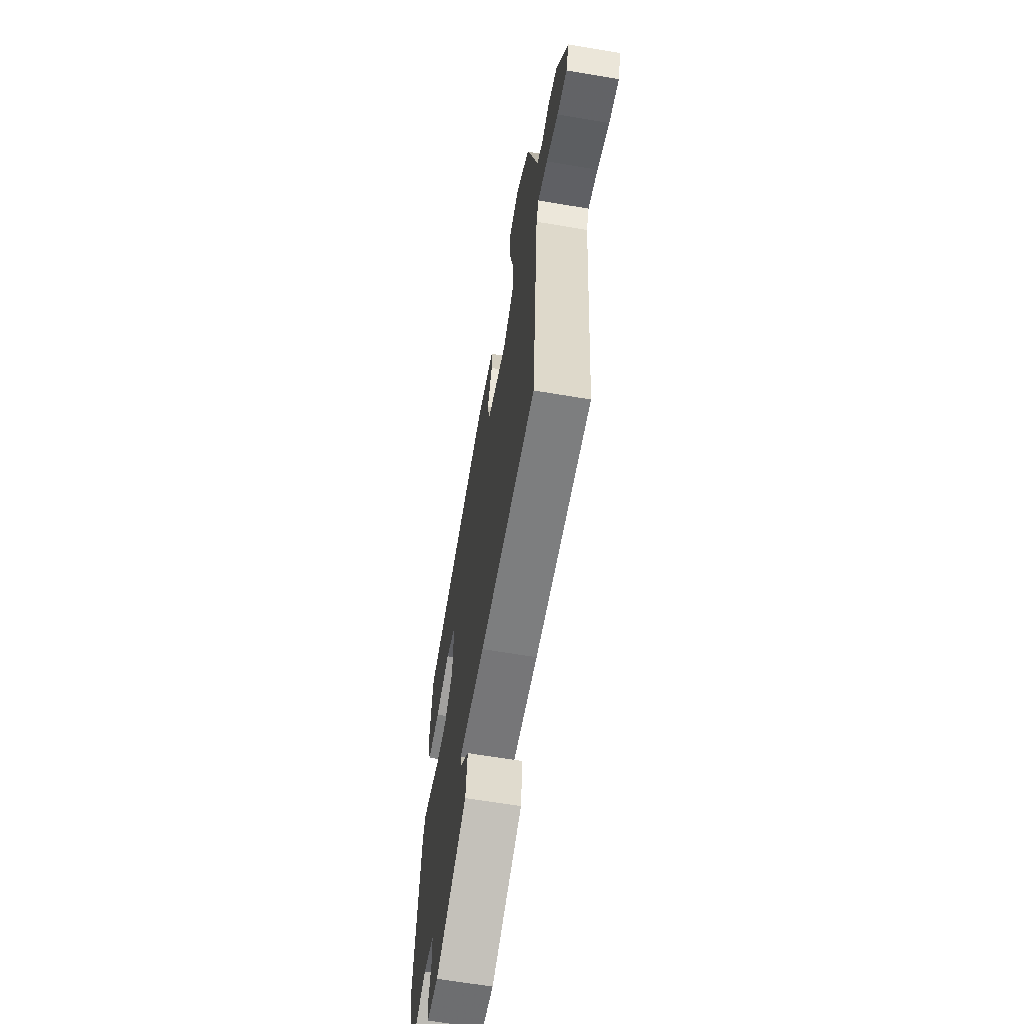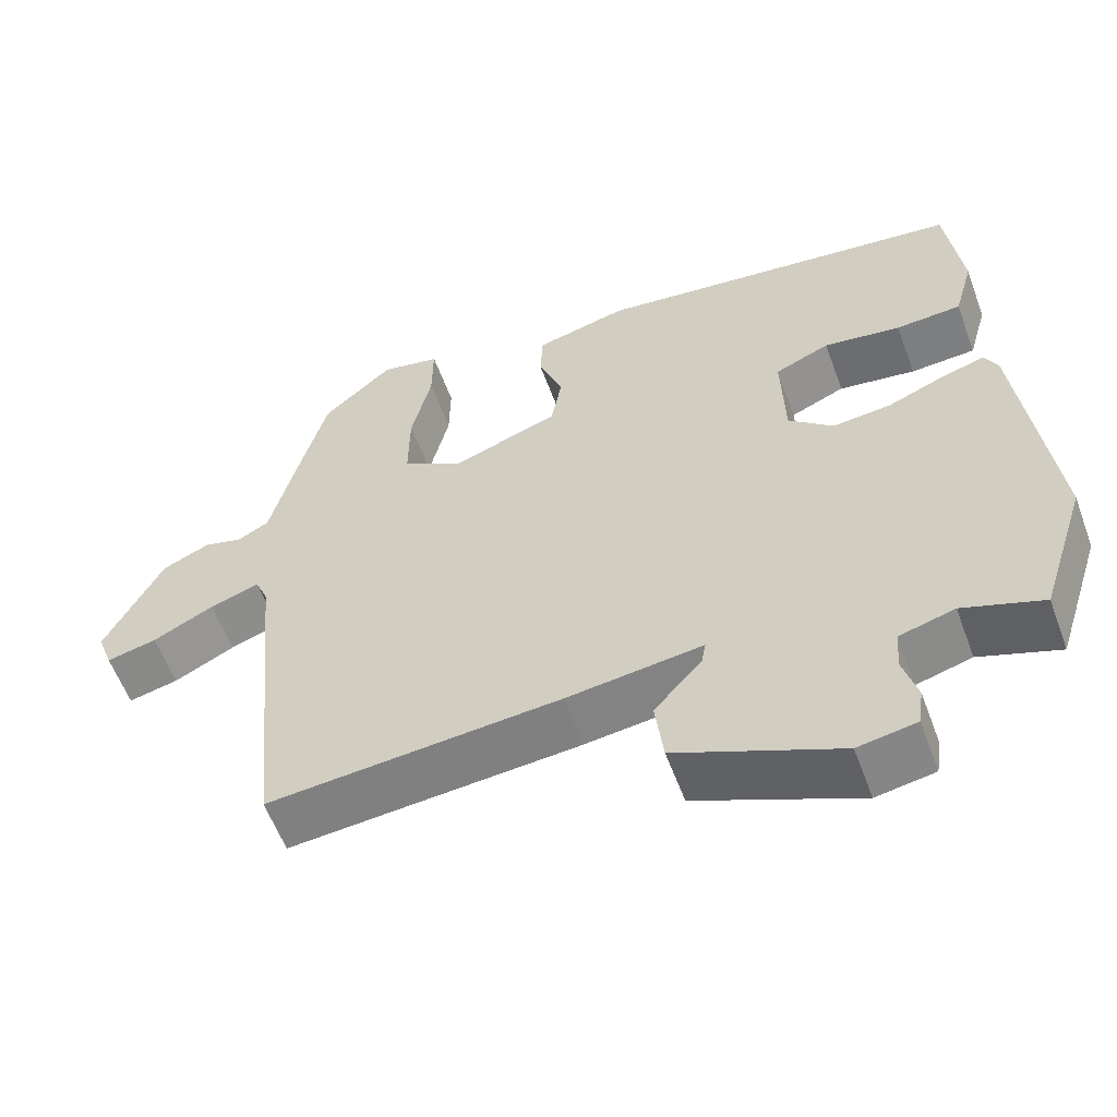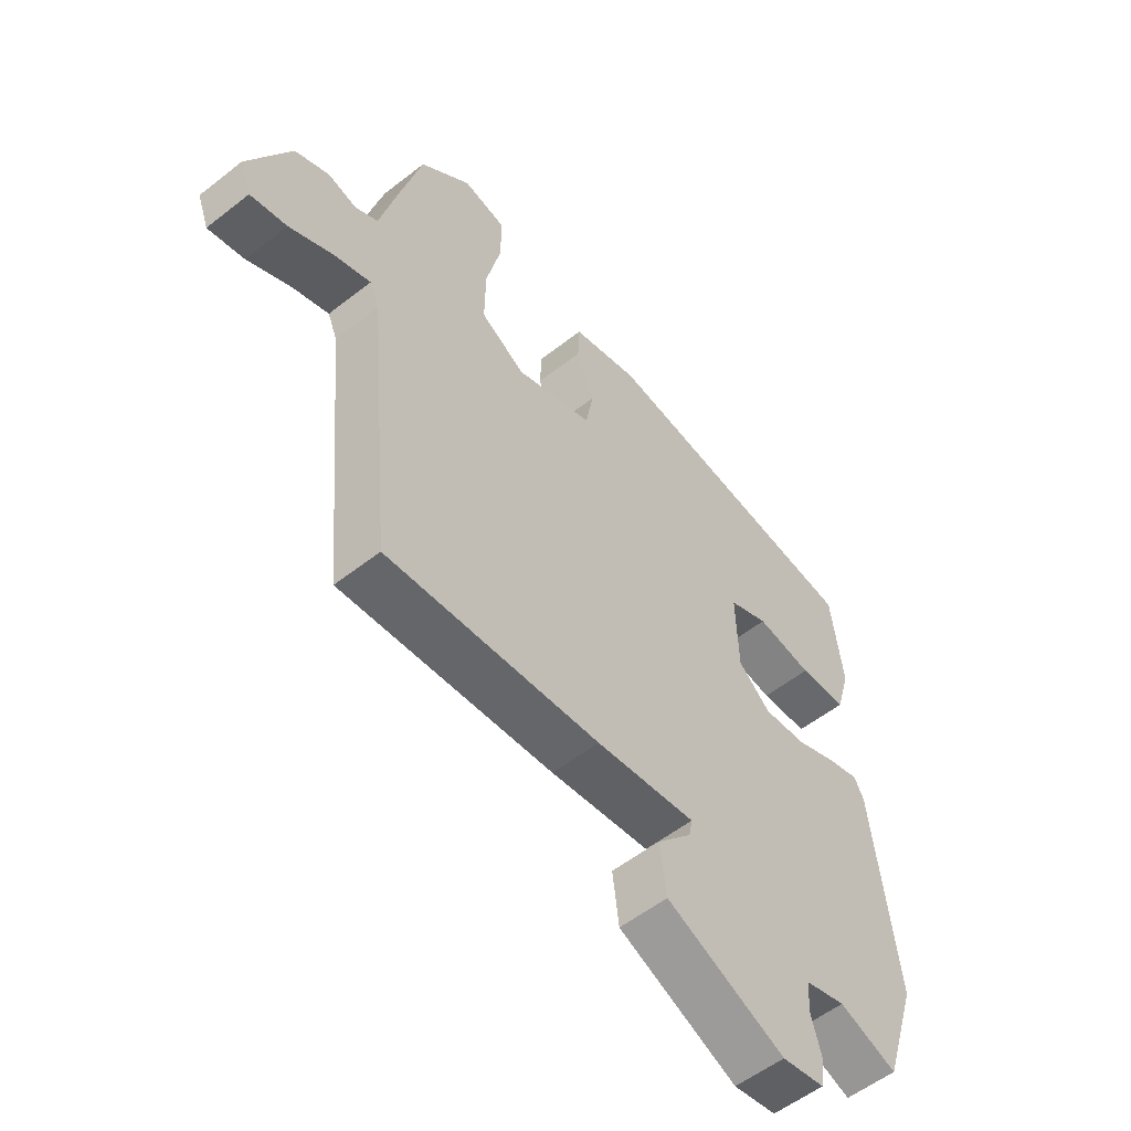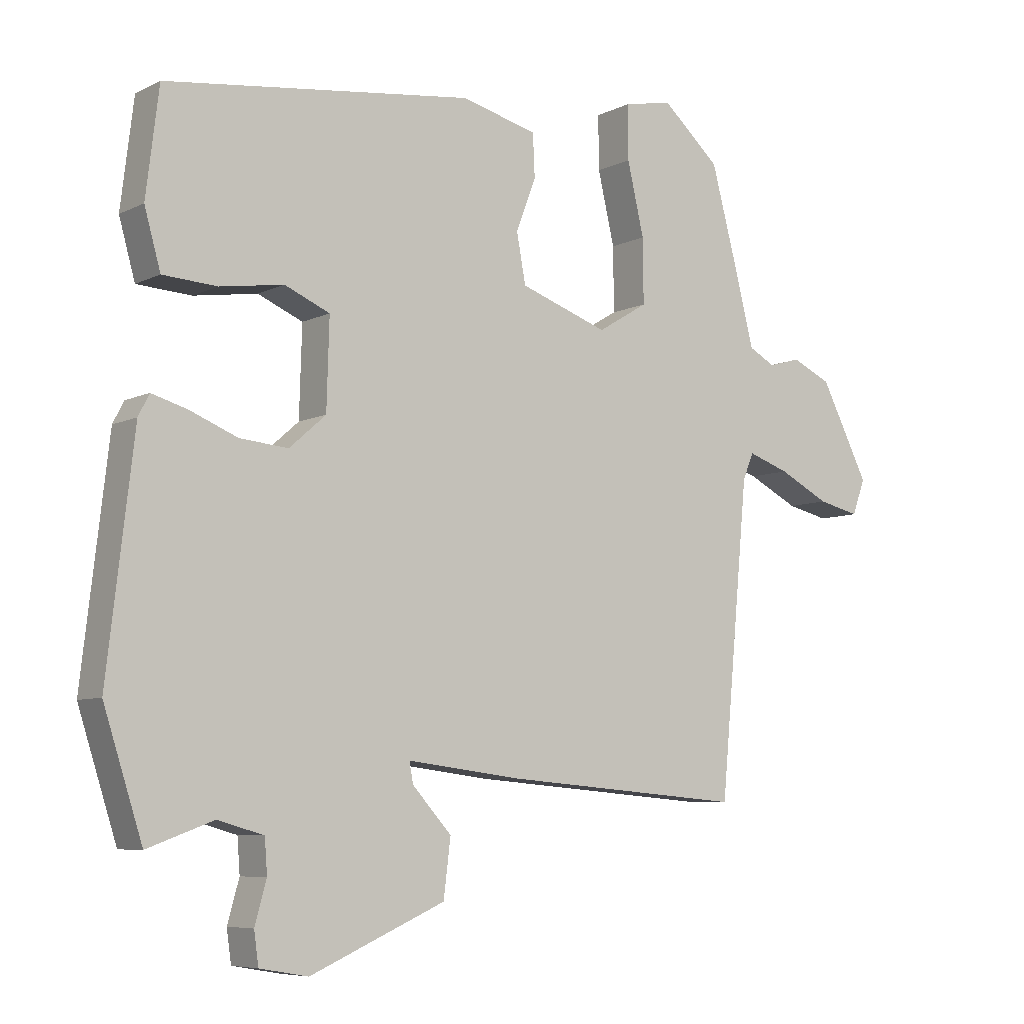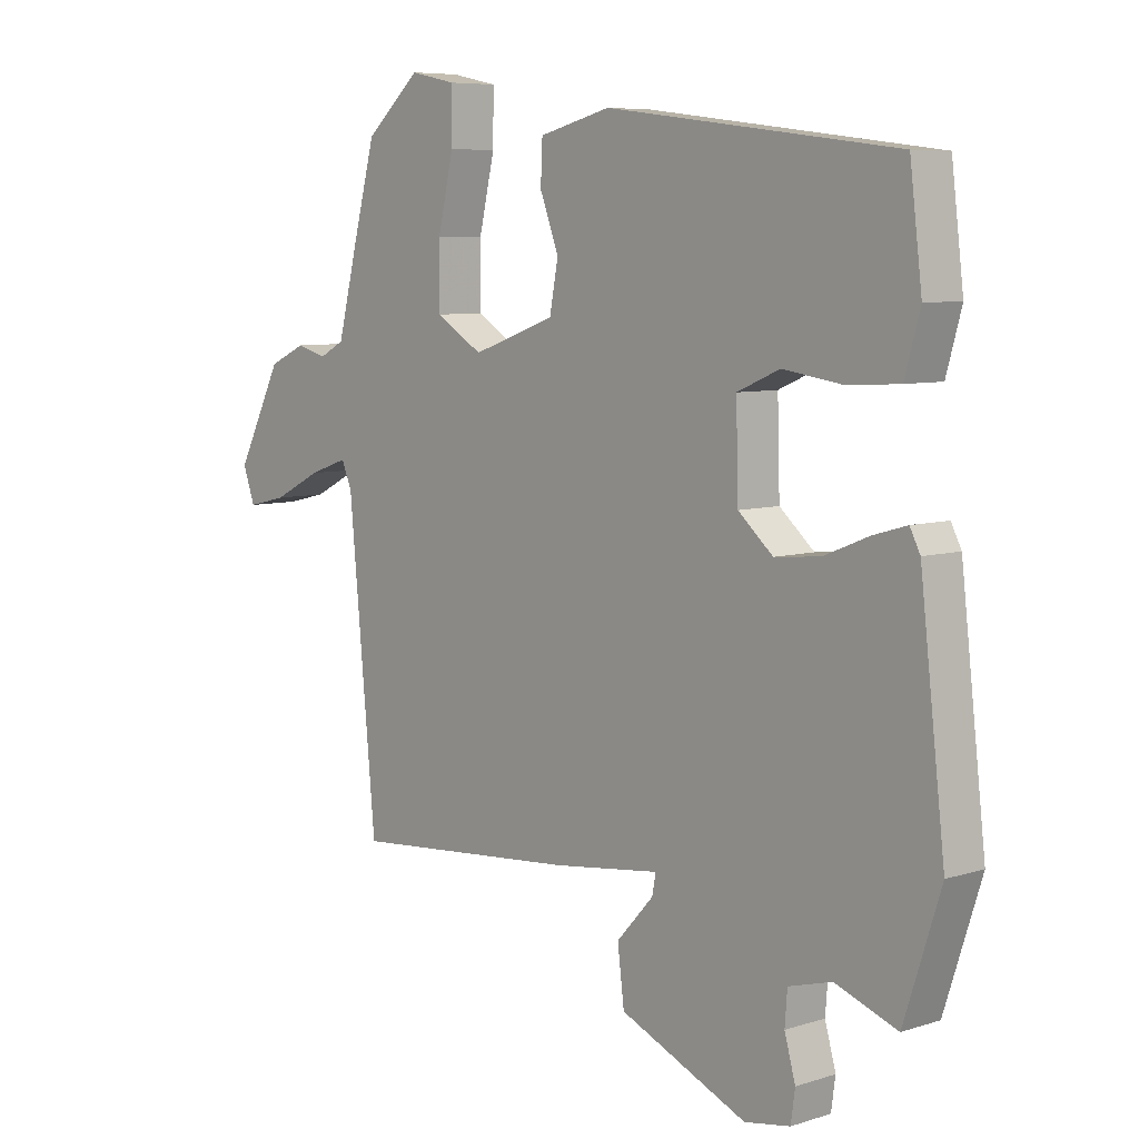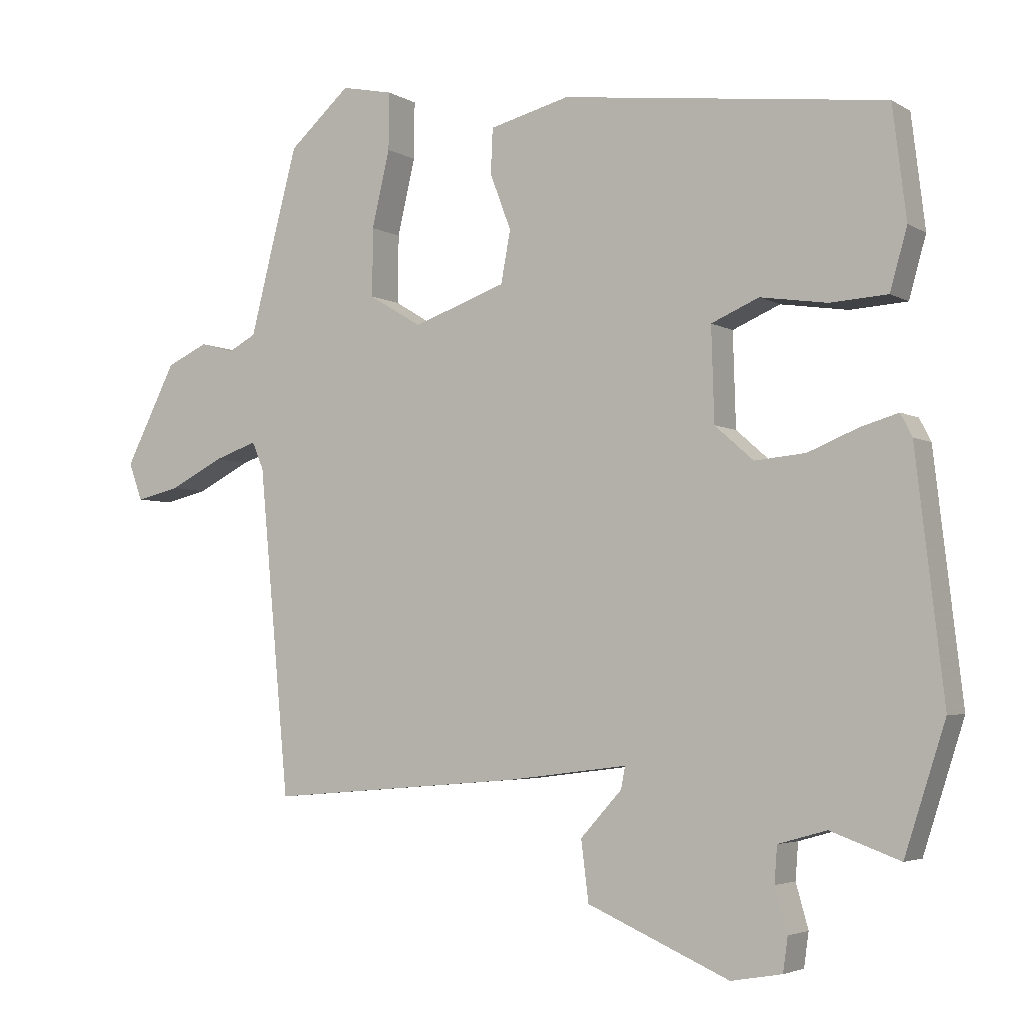
<metadata>
{"format":"obj","ext":"obj","renderer":"f3d","projection":"perspective","resolution":1024,"background":"white","views":[{"elev":-64.0,"azim":80.3,"up":"+Z"},{"elev":-58.2,"azim":-159.8,"up":"+Z"},{"elev":-55.3,"azim":129.6,"up":"+Z"},{"elev":-7.0,"azim":-36.0,"up":"+Z"},{"elev":7.0,"azim":-132.4,"up":"+Z"},{"elev":-4.0,"azim":-150.6,"up":"+Z"}]}
</metadata>
<code>
v 0.467 0.07 -0.501
v 0.09 0.07 -0.47
v -0.086 0.07 -0.448
v -0.08 0.07 -0.48
v -0.019 0.07 -0.547
v -0.03 0.07 -0.635
v -0.239 0.07 -0.726
v -0.314 0.07 -0.713
v -0.321 0.07 -0.663
v -0.303 0.07 -0.599
v -0.307 0.07 -0.546
v -0.378 0.07 -0.526
v -0.48 0.07 -0.563
v -0.54 0.07 -0.377
v -0.499 0.07 -0.024
v -0.482 0.07 0.009
v -0.427 0.07 -0.007
v -0.353 0.07 -0.037
v -0.278 0.07 -0.044
v -0.221 0.07 0.006
v -0.217 0.07 0.143
v -0.287 0.07 0.173
v -0.386 0.07 0.158
v -0.47 0.07 0.163
v -0.495 0.07 0.252
v -0.475 0.07 0.416
v 0.002 0.07 0.476
v 0.12 0.07 0.446
v 0.123 0.07 0.38
v 0.092 0.07 0.298
v 0.106 0.07 0.222
v 0.243 0.07 0.174
v 0.321 0.07 0.221
v 0.32 0.07 0.321
v 0.294 0.07 0.433
v 0.293 0.07 0.517
v 0.369 0.07 0.533
v 0.459 0.07 0.453
v 0.496 0.07 0.314
v 0.53 0.07 0.18
v 0.571 0.07 0.158
v 0.621 0.07 0.172
v 0.682 0.07 0.144
v 0.757 0.07 -0.003
v 0.737 0.07 -0.058
v 0.672 0.07 -0.043
v 0.593 0.07 -0.003
v 0.529 0.07 0.019
v 0.512 0.07 -0.021
v 0.467 0 -0.501
v 0.09 0 -0.47
v -0.086 0 -0.448
v -0.08 0 -0.48
v -0.019 0 -0.547
v -0.03 0 -0.635
v -0.239 0 -0.726
v -0.314 0 -0.713
v -0.321 0 -0.663
v -0.303 0 -0.599
v -0.307 0 -0.546
v -0.378 0 -0.526
v -0.48 0 -0.563
v -0.54 0 -0.377
v -0.499 0 -0.024
v -0.482 0 0.009
v -0.427 0 -0.007
v -0.353 0 -0.037
v -0.278 0 -0.044
v -0.221 0 0.006
v -0.217 0 0.143
v -0.287 0 0.173
v -0.386 0 0.158
v -0.47 0 0.163
v -0.495 0 0.252
v -0.475 0 0.416
v 0.002 0 0.476
v 0.12 0 0.446
v 0.123 0 0.38
v 0.092 0 0.298
v 0.106 0 0.222
v 0.243 0 0.174
v 0.321 0 0.221
v 0.32 0 0.321
v 0.294 0 0.433
v 0.293 0 0.517
v 0.369 0 0.533
v 0.459 0 0.453
v 0.496 0 0.314
v 0.53 0 0.18
v 0.571 0 0.158
v 0.621 0 0.172
v 0.682 0 0.144
v 0.757 0 -0.003
v 0.737 0 -0.058
v 0.672 0 -0.043
v 0.593 0 -0.003
v 0.529 0 0.019
v 0.512 0 -0.021
f 44 45 46 47
f 44 47 48
f 41 42 43 44
f 40 41 44 48
f 39 40 48 49
f 34 35 36 37
f 33 34 37 38
f 27 28 29 30
f 27 30 31
f 26 27 31
f 25 26 31 32
f 22 23 24 25
f 15 16 17 18
f 15 18 19
f 12 13 14 15
f 11 12 15 19
f 10 11 19 20
f 8 9 10
f 7 8 10 20
f 4 5 6 7
f 3 4 7 20
f 33 38 39 49
f 32 33 49 1
f 22 25 32
f 21 22 32
f 3 20 21 32
f 1 2 3 32
f 96 95 94 93
f 97 96 93
f 93 92 91 90
f 97 93 90 89
f 98 97 89 88
f 86 85 84 83
f 87 86 83 82
f 79 78 77 76
f 80 79 76
f 80 76 75
f 81 80 75 74
f 74 73 72 71
f 67 66 65 64
f 68 67 64
f 64 63 62 61
f 68 64 61 60
f 69 68 60 59
f 59 58 57
f 69 59 57 56
f 56 55 54 53
f 69 56 53 52
f 98 88 87 82
f 50 98 82 81
f 81 74 71
f 81 71 70
f 81 70 69 52
f 81 52 51 50
f 1 50 51 2
f 2 51 52 3
f 3 52 53 4
f 4 53 54 5
f 5 54 55 6
f 6 55 56 7
f 7 56 57 8
f 8 57 58 9
f 9 58 59 10
f 10 59 60 11
f 11 60 61 12
f 12 61 62 13
f 13 62 63 14
f 14 63 64 15
f 15 64 65 16
f 16 65 66 17
f 17 66 67 18
f 18 67 68 19
f 19 68 69 20
f 20 69 70 21
f 21 70 71 22
f 22 71 72 23
f 23 72 73 24
f 24 73 74 25
f 25 74 75 26
f 26 75 76 27
f 27 76 77 28
f 28 77 78 29
f 29 78 79 30
f 30 79 80 31
f 31 80 81 32
f 32 81 82 33
f 33 82 83 34
f 34 83 84 35
f 35 84 85 36
f 36 85 86 37
f 37 86 87 38
f 38 87 88 39
f 39 88 89 40
f 40 89 90 41
f 41 90 91 42
f 42 91 92 43
f 43 92 93 44
f 44 93 94 45
f 45 94 95 46
f 46 95 96 47
f 47 96 97 48
f 48 97 98 49
f 49 98 50 1

</code>
